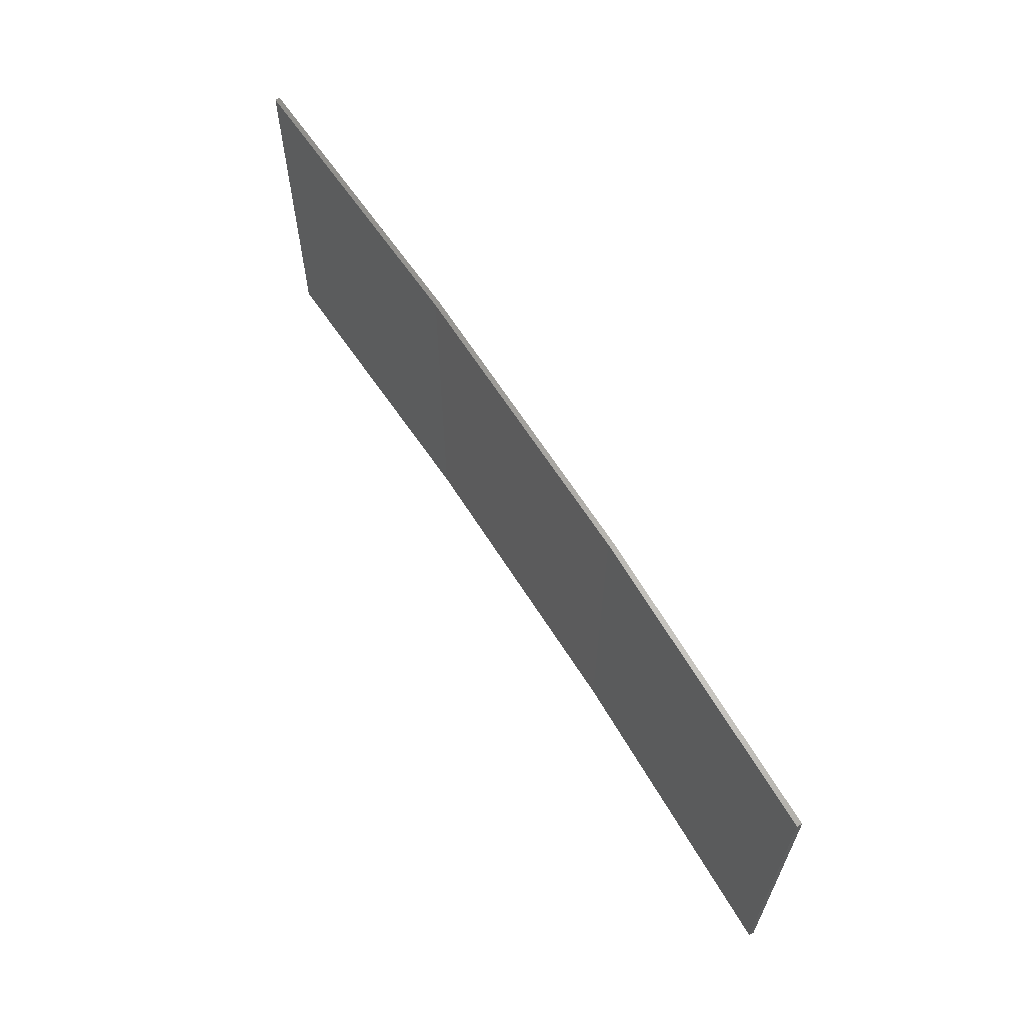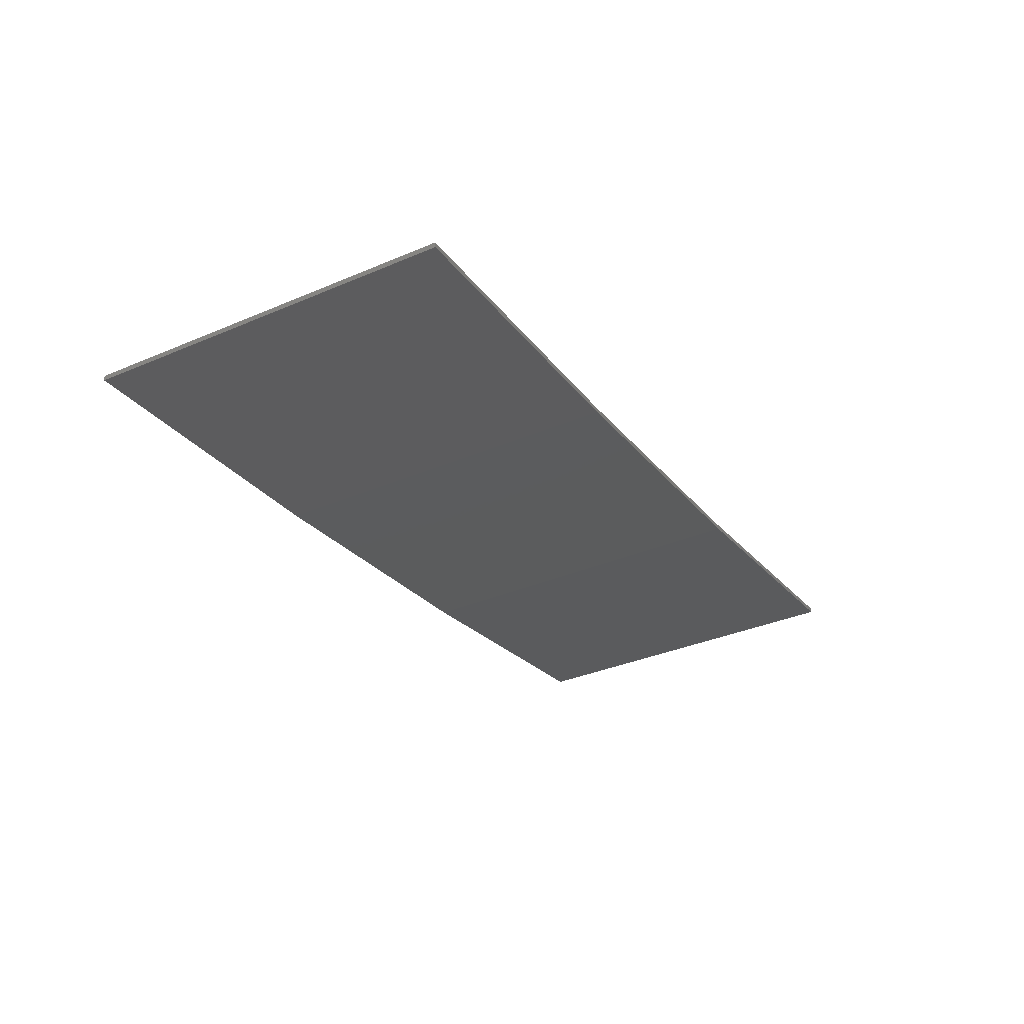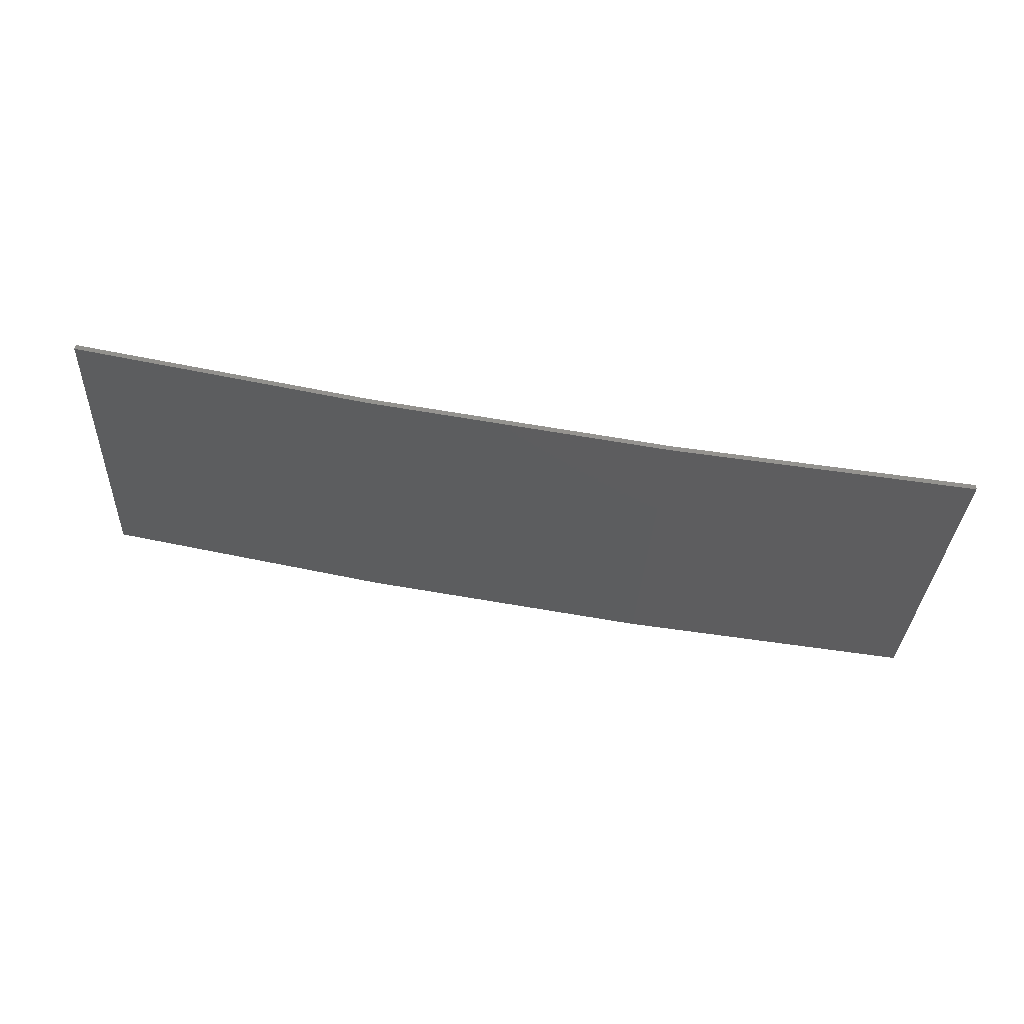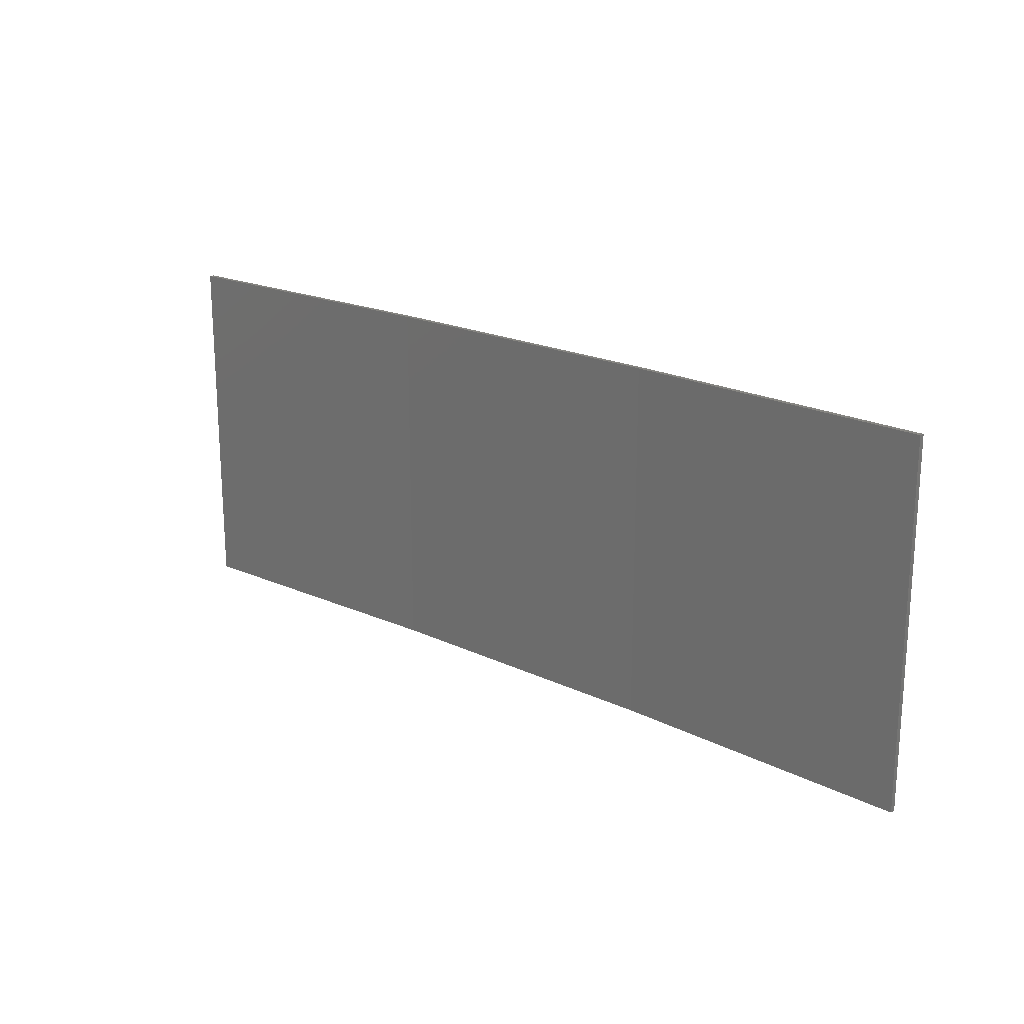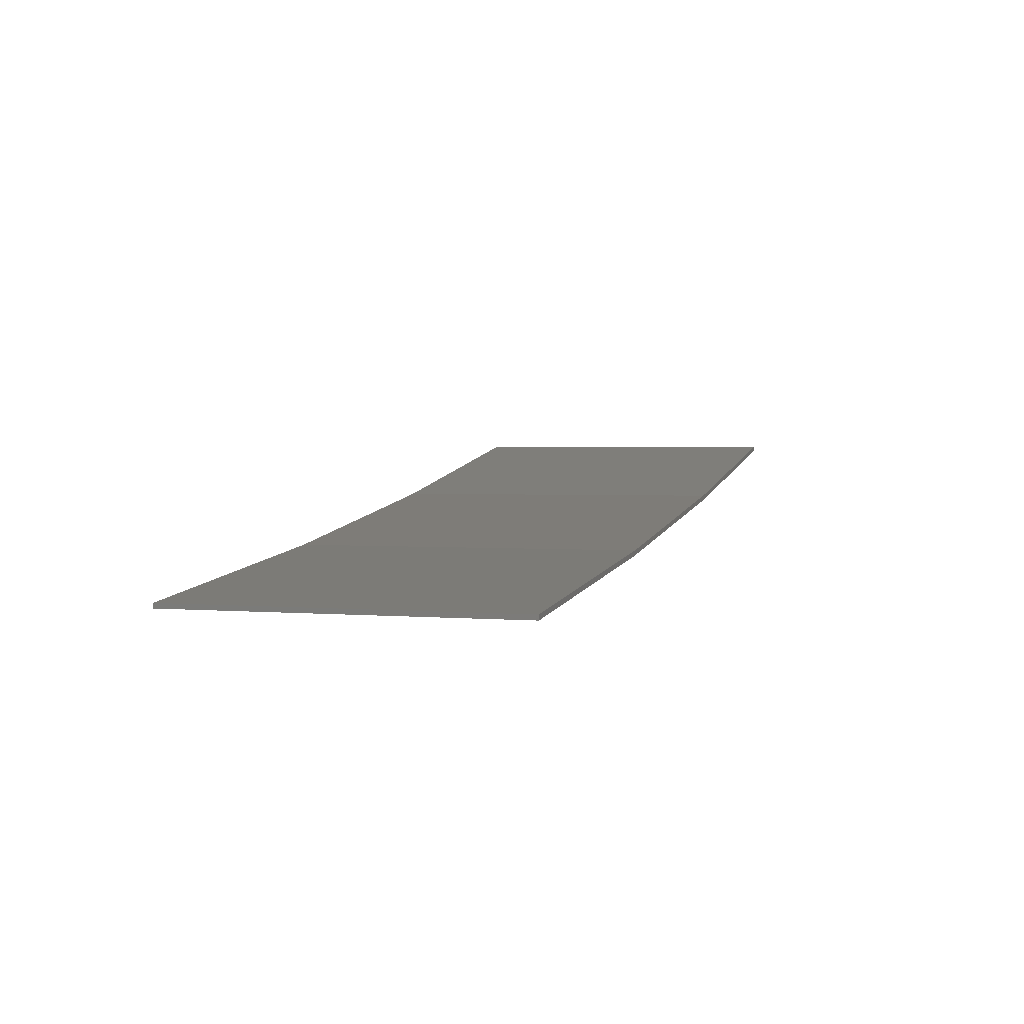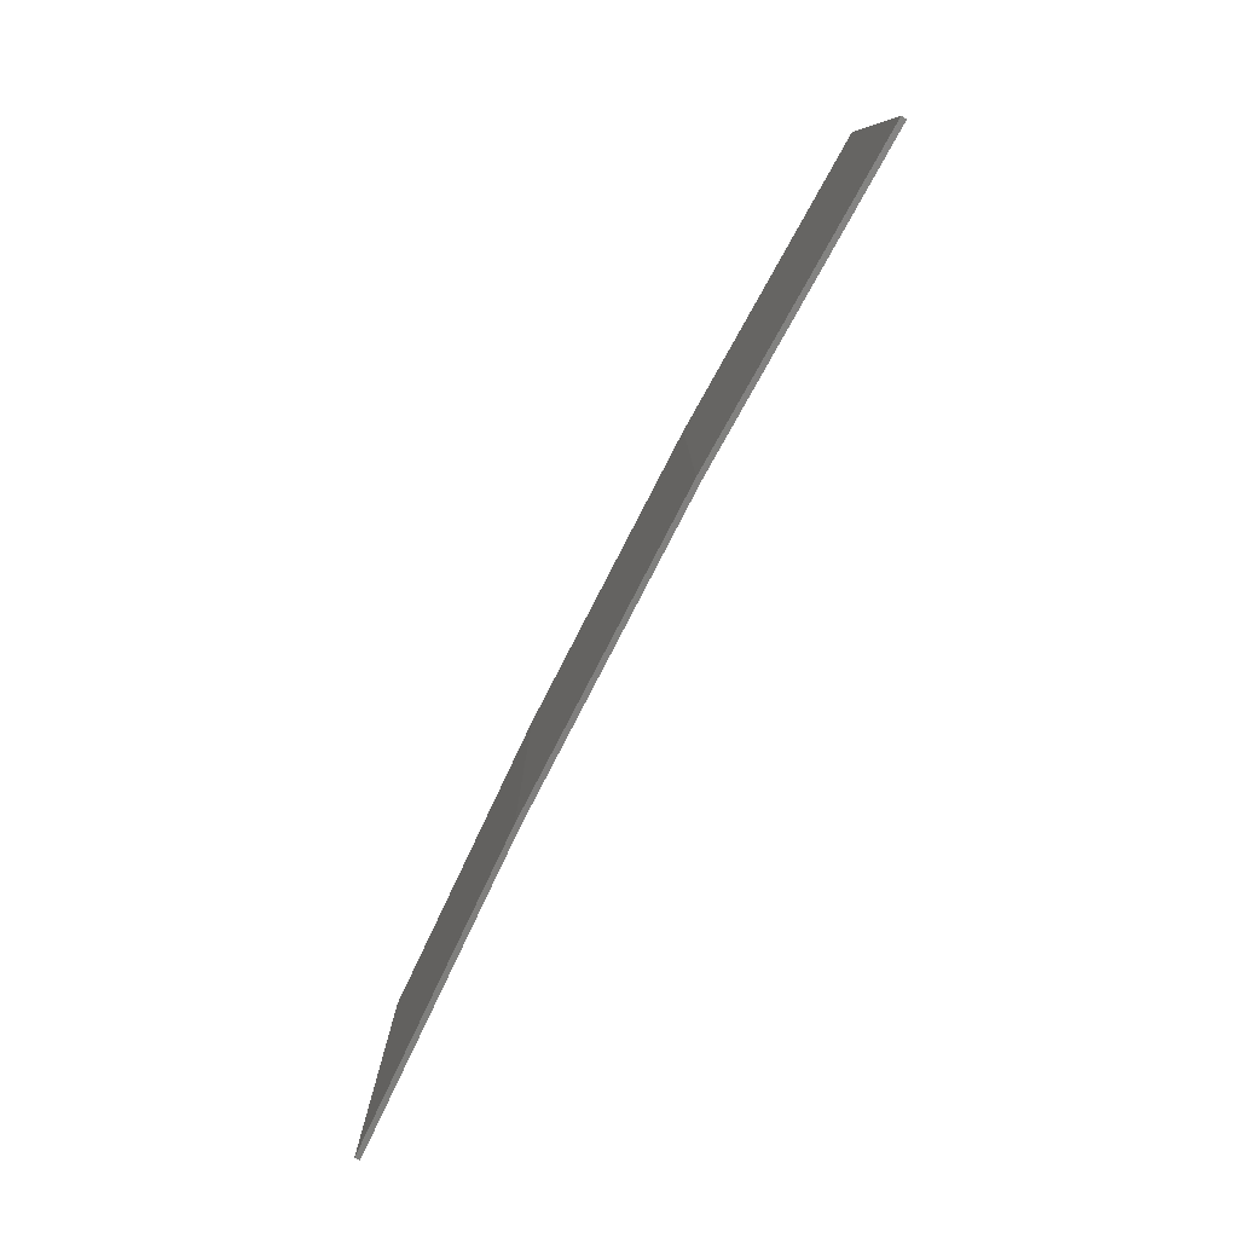
<metadata>
{"format":"stl","ext":"stl","renderer":"f3d","projection":"perspective","resolution":1024,"background":"white","views":[{"elev":62.7,"azim":-130.9,"up":"+Z"},{"elev":-35.9,"azim":119.1,"up":"+Y"},{"elev":-32.7,"azim":-2.7,"up":"+Y"},{"elev":19.8,"azim":-147.5,"up":"+Z"},{"elev":1.7,"azim":108.9,"up":"+Y"},{"elev":-79.7,"azim":53.8,"up":"+Z"}]}
</metadata>
<code>
# stl→obj: 16 verts, 28 faces
v -12.92 -3.477 -248.5
v -9.877 -3.851 -248.5
v -9.877 -3.851 -244.9
v -12.92 -3.477 -244.9
v -15.95 -2.999 -248.5
v -15.95 -2.999 -244.9
v -18.96 -2.419 -248.5
v -18.96 -2.419 -244.9
v -18.95 -2.37 -244.9
v -18.95 -2.37 -248.5
v -9.872 -3.801 -244.9
v -9.872 -3.801 -248.5
v -12.91 -3.427 -244.9
v -12.91 -3.427 -248.5
v -15.94 -2.95 -244.9
v -15.94 -2.95 -248.5
f 1 2 3
f 1 3 4
f 5 4 6
f 5 1 4
f 7 6 8
f 7 5 6
f 7 9 10
f 8 9 7
f 11 12 13
f 13 14 15
f 12 14 13
f 15 16 9
f 14 16 15
f 16 10 9
f 12 11 2
f 11 3 2
f 6 15 9
f 6 9 8
f 4 13 15
f 4 15 6
f 3 11 13
f 3 13 4
f 10 16 7
f 16 5 7
f 16 14 5
f 14 1 5
f 14 12 1
f 12 2 1

</code>
